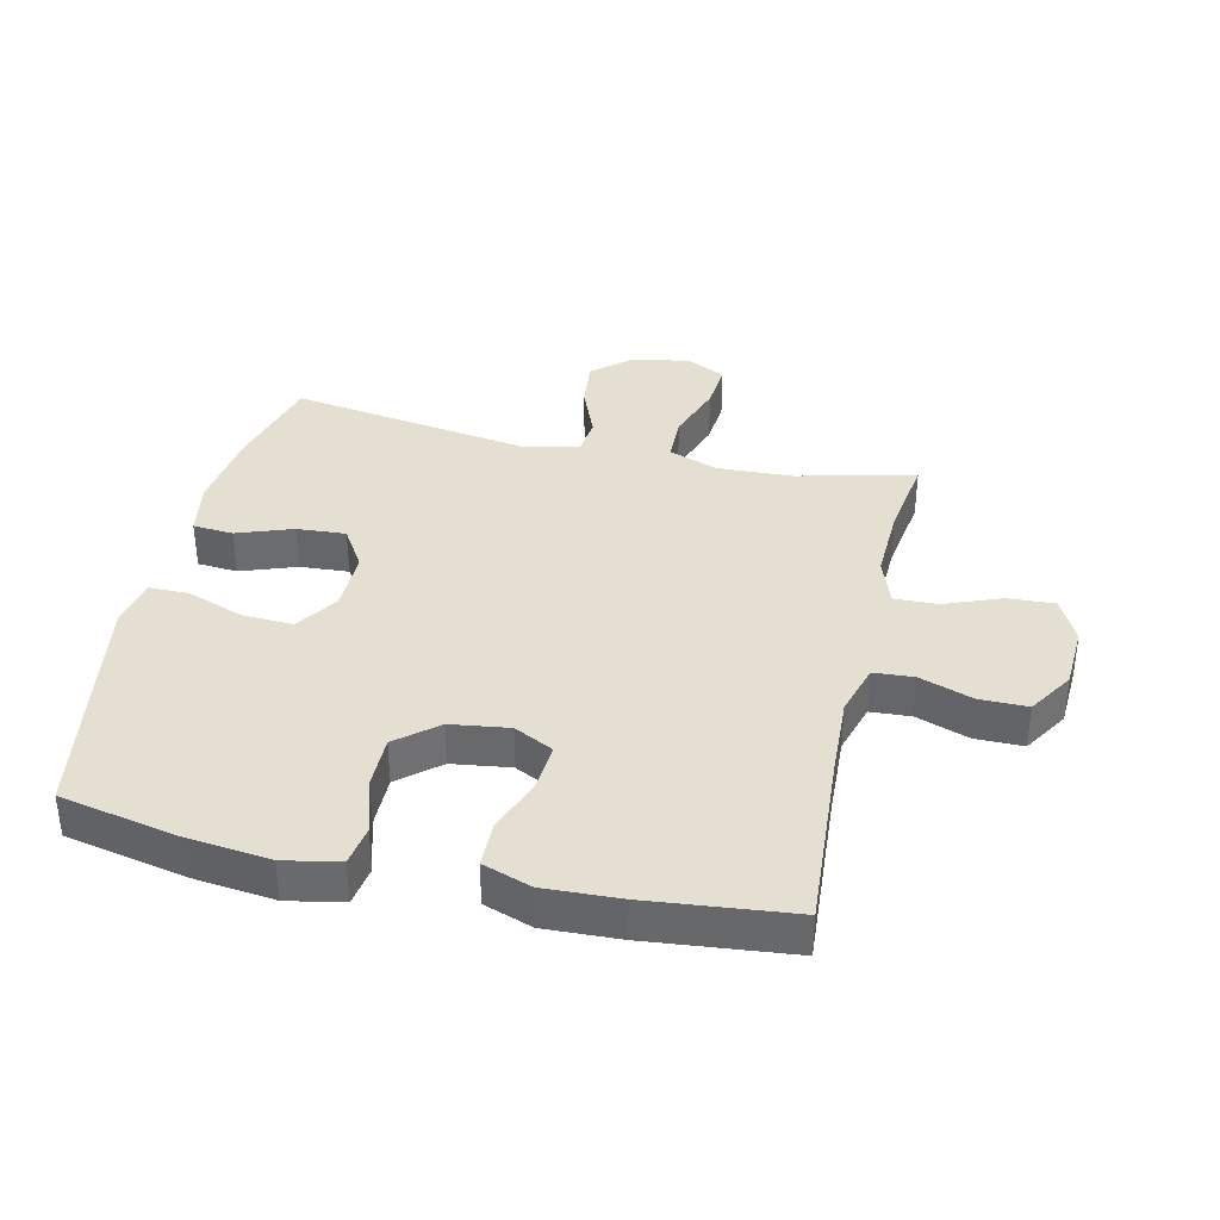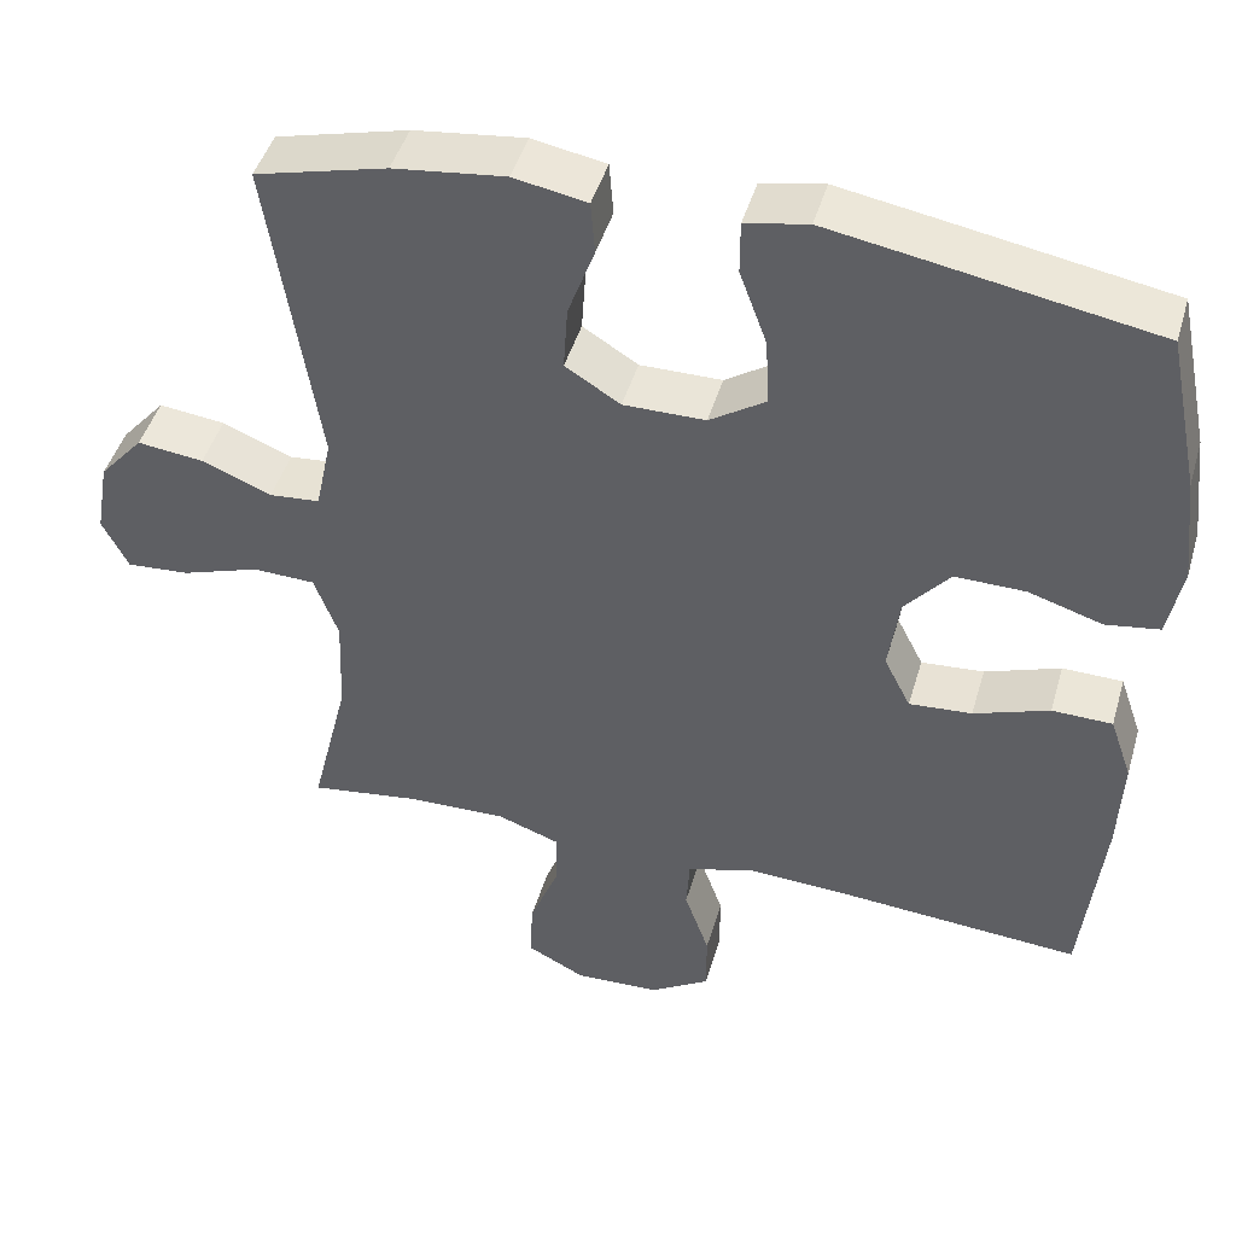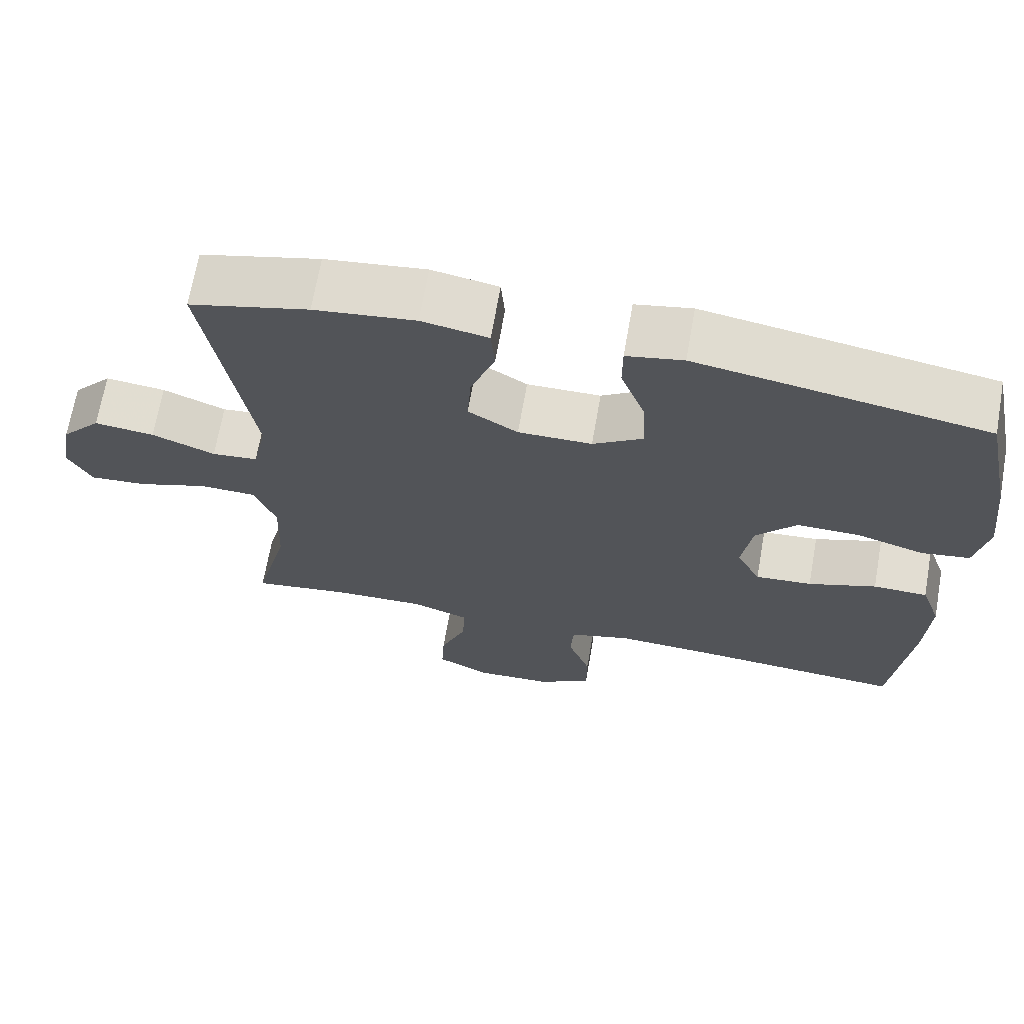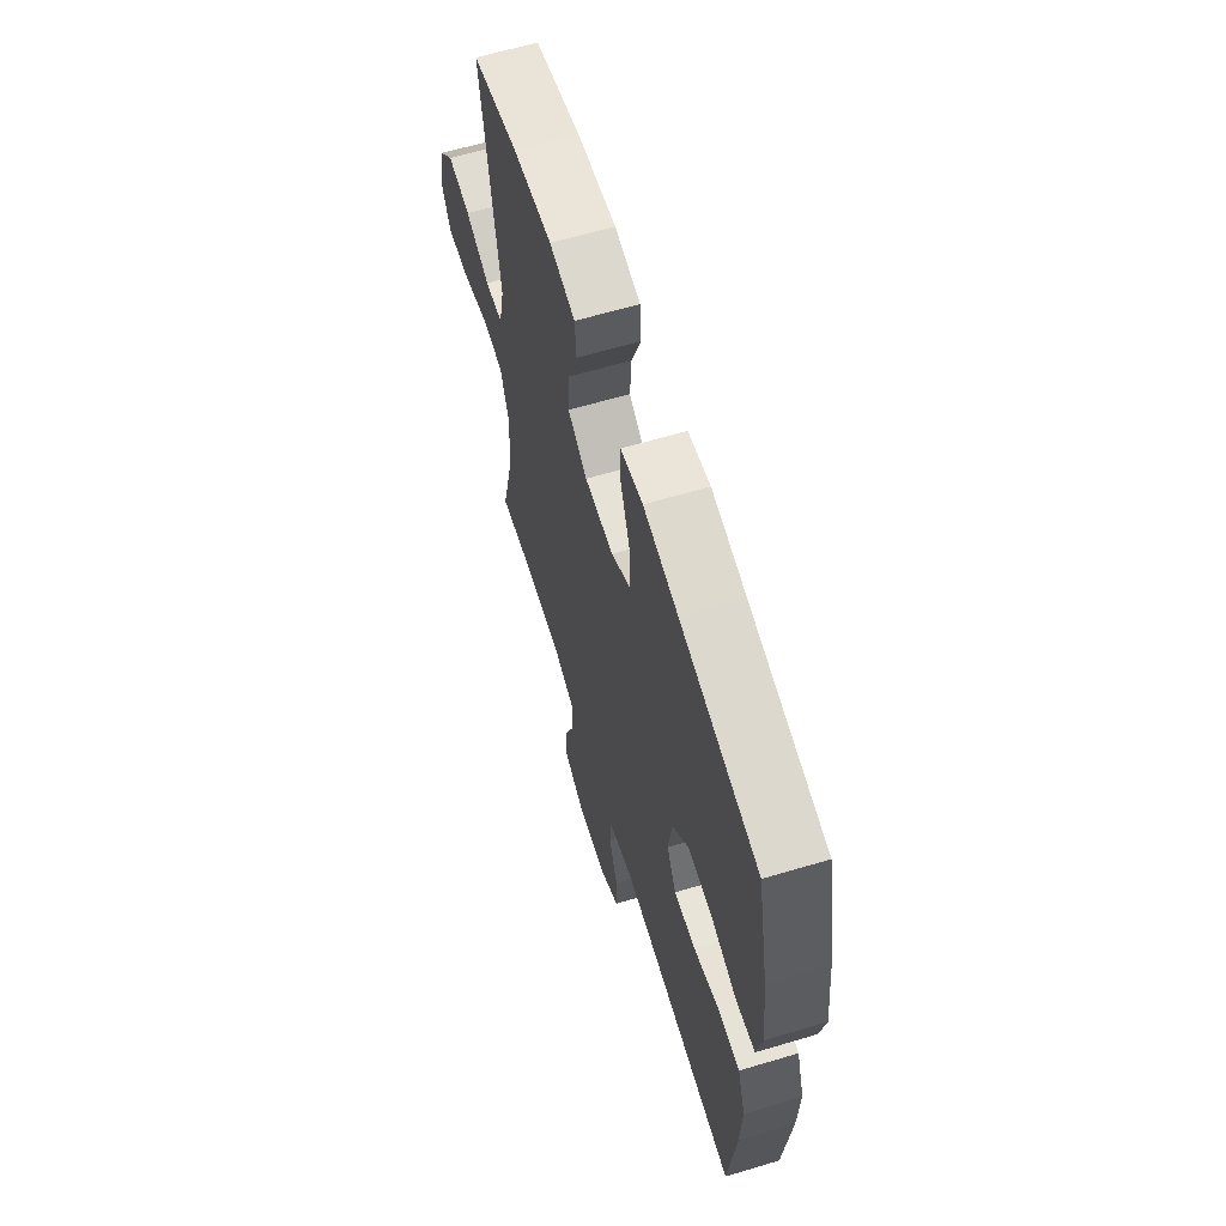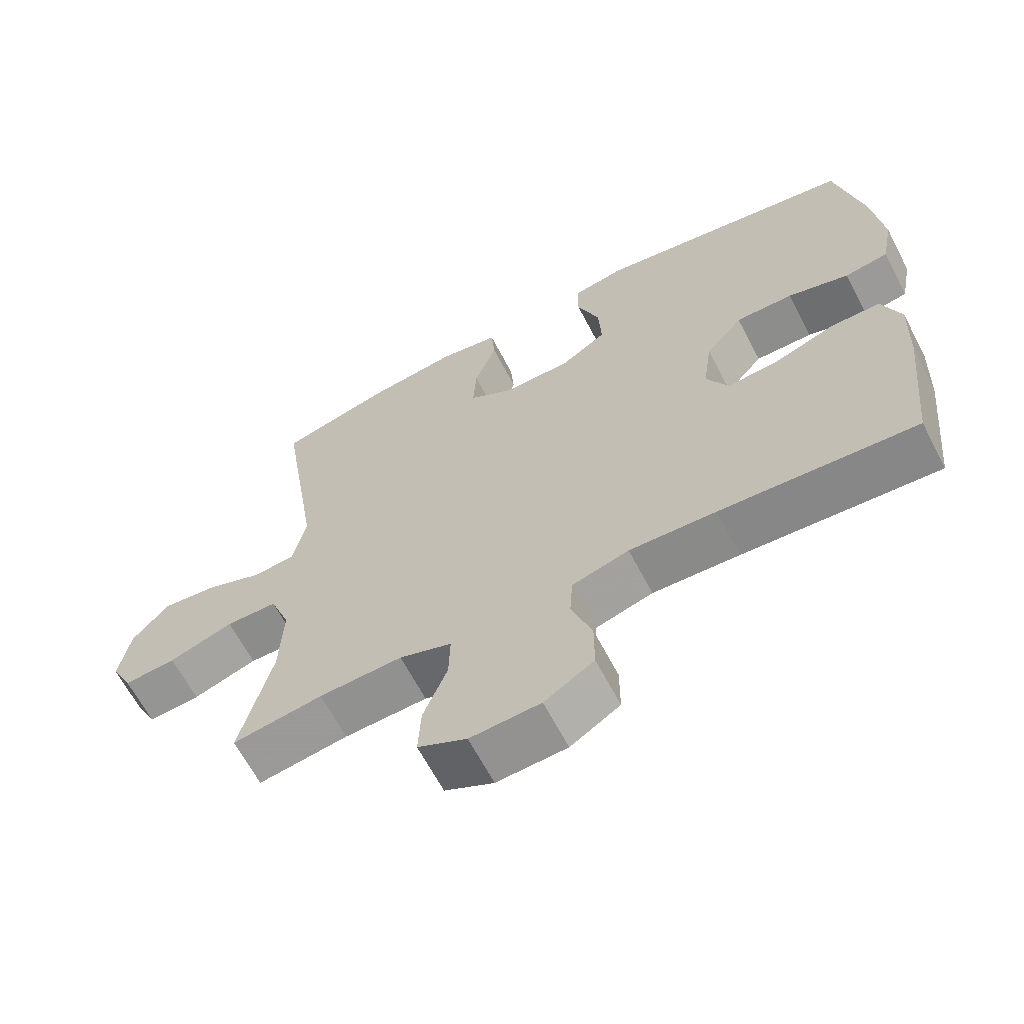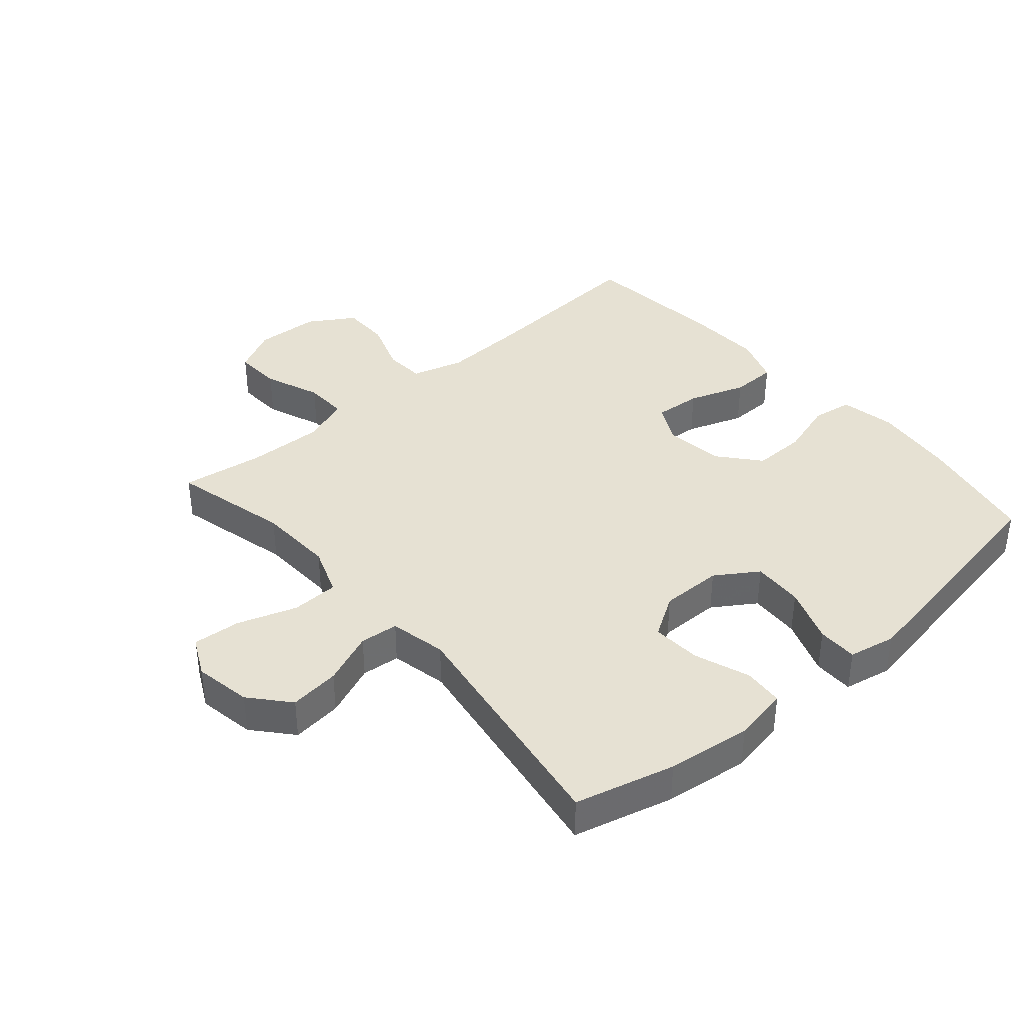
<metadata>
{"format":"obj","ext":"obj","renderer":"f3d","projection":"perspective","resolution":1024,"background":"white","views":[{"elev":36.8,"azim":102.9,"up":"+Y"},{"elev":45.5,"azim":16.1,"up":"+Z"},{"elev":68.3,"azim":10.0,"up":"+Z"},{"elev":63.3,"azim":73.2,"up":"+Z"},{"elev":-64.9,"azim":27.6,"up":"+Z"},{"elev":38.8,"azim":-40.9,"up":"+Y"}]}
</metadata>
<code>
v 0.5 0.07 -0.5
v 0.215 0.07 -0.48
v 0.089 0.07 -0.474
v 0.006 0.07 -0.498
v 0.002 0.07 -0.562
v 0.032 0.07 -0.647
v 0.032 0.07 -0.723
v -0.04 0.07 -0.768
v -0.142 0.07 -0.773
v -0.213 0.07 -0.737
v -0.209 0.07 -0.662
v -0.174 0.07 -0.573
v -0.172 0.07 -0.504
v -0.248 0.07 -0.477
v -0.369 0.07 -0.481
v -0.5 0.07 -0.5
v -0.454 0.07 -0.313
v -0.449 0.07 -0.192
v -0.478 0.07 -0.114
v -0.553 0.07 -0.112
v -0.647 0.07 -0.144
v -0.723 0.07 -0.15
v -0.754 0.07 -0.088
v -0.738 0.07 0.003
v -0.685 0.07 0.064
v -0.605 0.07 0.055
v -0.521 0.07 0.021
v -0.46 0.07 0.027
v -0.441 0.07 0.117
v -0.5 0.07 0.5
v -0.342 0.07 0.541
v -0.208 0.07 0.558
v -0.12 0.07 0.542
v -0.115 0.07 0.478
v -0.147 0.07 0.39
v -0.152 0.07 0.312
v -0.086 0.07 0.271
v 0.012 0.07 0.272
v 0.079 0.07 0.316
v 0.075 0.07 0.397
v 0.042 0.07 0.487
v 0.042 0.07 0.551
v 0.117 0.07 0.566
v 0.235 0.07 0.546
v 0.5 0.07 0.5
v 0.539 0.07 0.311
v 0.554 0.07 0.18
v 0.537 0.07 0.092
v 0.473 0.07 0.082
v 0.384 0.07 0.109
v 0.3 0.07 0.11
v 0.246 0.07 0.046
v 0.233 0.07 -0.047
v 0.265 0.07 -0.11
v 0.34 0.07 -0.104
v 0.43 0.07 -0.072
v 0.502 0.07 -0.073
v 0.529 0.07 -0.15
v 0.524 0.07 -0.27
v 0.5 0 -0.5
v 0.215 0 -0.48
v 0.089 0 -0.474
v 0.006 0 -0.498
v 0.002 0 -0.562
v 0.032 0 -0.647
v 0.032 0 -0.723
v -0.04 0 -0.768
v -0.142 0 -0.773
v -0.213 0 -0.737
v -0.209 0 -0.662
v -0.174 0 -0.573
v -0.172 0 -0.504
v -0.248 0 -0.477
v -0.369 0 -0.481
v -0.5 0 -0.5
v -0.454 0 -0.313
v -0.449 0 -0.192
v -0.478 0 -0.114
v -0.553 0 -0.112
v -0.647 0 -0.144
v -0.723 0 -0.15
v -0.754 0 -0.088
v -0.738 0 0.003
v -0.685 0 0.064
v -0.605 0 0.055
v -0.521 0 0.021
v -0.46 0 0.027
v -0.441 0 0.117
v -0.5 0 0.5
v -0.342 0 0.541
v -0.208 0 0.558
v -0.12 0 0.542
v -0.115 0 0.478
v -0.147 0 0.39
v -0.152 0 0.312
v -0.086 0 0.271
v 0.012 0 0.272
v 0.079 0 0.316
v 0.075 0 0.397
v 0.042 0 0.487
v 0.042 0 0.551
v 0.117 0 0.566
v 0.235 0 0.546
v 0.5 0 0.5
v 0.539 0 0.311
v 0.554 0 0.18
v 0.537 0 0.092
v 0.473 0 0.082
v 0.384 0 0.109
v 0.3 0 0.11
v 0.246 0 0.046
v 0.233 0 -0.047
v 0.265 0 -0.11
v 0.34 0 -0.104
v 0.43 0 -0.072
v 0.502 0 -0.073
v 0.529 0 -0.15
v 0.524 0 -0.27
f 58 59 1 2
f 55 56 57 58
f 54 55 58 2
f 53 54 2 3
f 52 53 3 4
f 47 48 49 50
f 47 50 51
f 46 47 51
f 45 46 51
f 44 45 51 52
f 40 41 42 43
f 39 40 43 44
f 32 33 34 35
f 32 35 36
f 29 30 31 32
f 28 29 32 36
f 24 25 26 27
f 22 23 24 27
f 20 21 22 27
f 19 20 27 28
f 18 19 28 36
f 15 16 17
f 14 15 17 18
f 13 14 18 36
f 9 10 11 12
f 9 12 13
f 5 6 7 8
f 4 5 8 9
f 39 44 52 4
f 9 13 36 37
f 9 37 38
f 4 9 38 39
f 61 60 118 117
f 117 116 115 114
f 61 117 114 113
f 62 61 113 112
f 63 62 112 111
f 109 108 107 106
f 110 109 106
f 110 106 105
f 110 105 104
f 111 110 104 103
f 102 101 100 99
f 103 102 99 98
f 94 93 92 91
f 95 94 91
f 91 90 89 88
f 95 91 88 87
f 86 85 84 83
f 86 83 82 81
f 86 81 80 79
f 87 86 79 78
f 95 87 78 77
f 76 75 74
f 77 76 74 73
f 95 77 73 72
f 71 70 69 68
f 72 71 68
f 67 66 65 64
f 68 67 64 63
f 63 111 103 98
f 96 95 72 68
f 97 96 68
f 98 97 68 63
f 1 60 61 2
f 2 61 62 3
f 3 62 63 4
f 4 63 64 5
f 5 64 65 6
f 6 65 66 7
f 7 66 67 8
f 8 67 68 9
f 9 68 69 10
f 10 69 70 11
f 11 70 71 12
f 12 71 72 13
f 13 72 73 14
f 14 73 74 15
f 15 74 75 16
f 16 75 76 17
f 17 76 77 18
f 18 77 78 19
f 19 78 79 20
f 20 79 80 21
f 21 80 81 22
f 22 81 82 23
f 23 82 83 24
f 24 83 84 25
f 25 84 85 26
f 26 85 86 27
f 27 86 87 28
f 28 87 88 29
f 29 88 89 30
f 30 89 90 31
f 31 90 91 32
f 32 91 92 33
f 33 92 93 34
f 34 93 94 35
f 35 94 95 36
f 36 95 96 37
f 37 96 97 38
f 38 97 98 39
f 39 98 99 40
f 40 99 100 41
f 41 100 101 42
f 42 101 102 43
f 43 102 103 44
f 44 103 104 45
f 45 104 105 46
f 46 105 106 47
f 47 106 107 48
f 48 107 108 49
f 49 108 109 50
f 50 109 110 51
f 51 110 111 52
f 52 111 112 53
f 53 112 113 54
f 54 113 114 55
f 55 114 115 56
f 56 115 116 57
f 57 116 117 58
f 58 117 118 59
f 59 118 60 1

</code>
